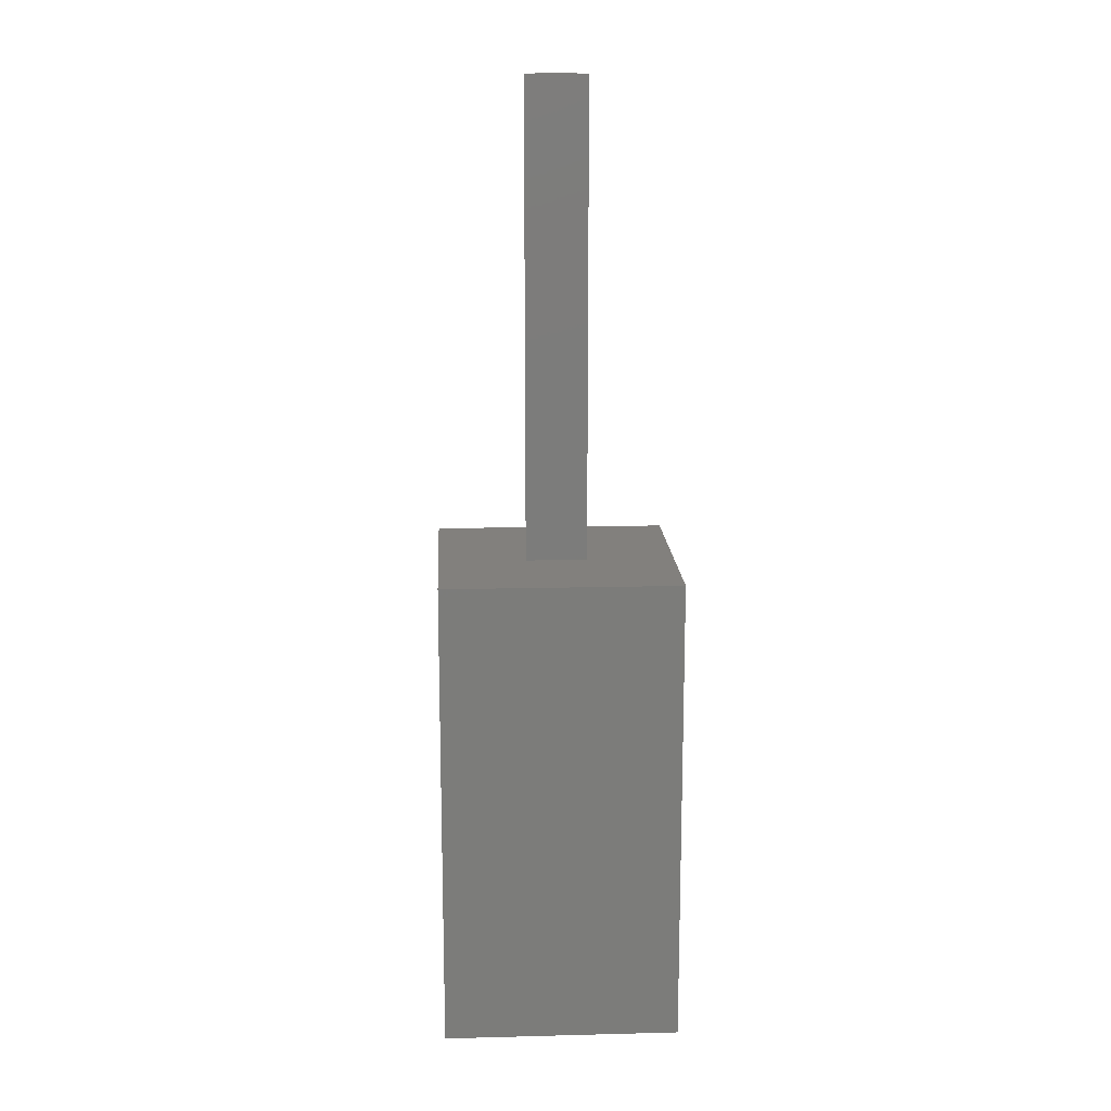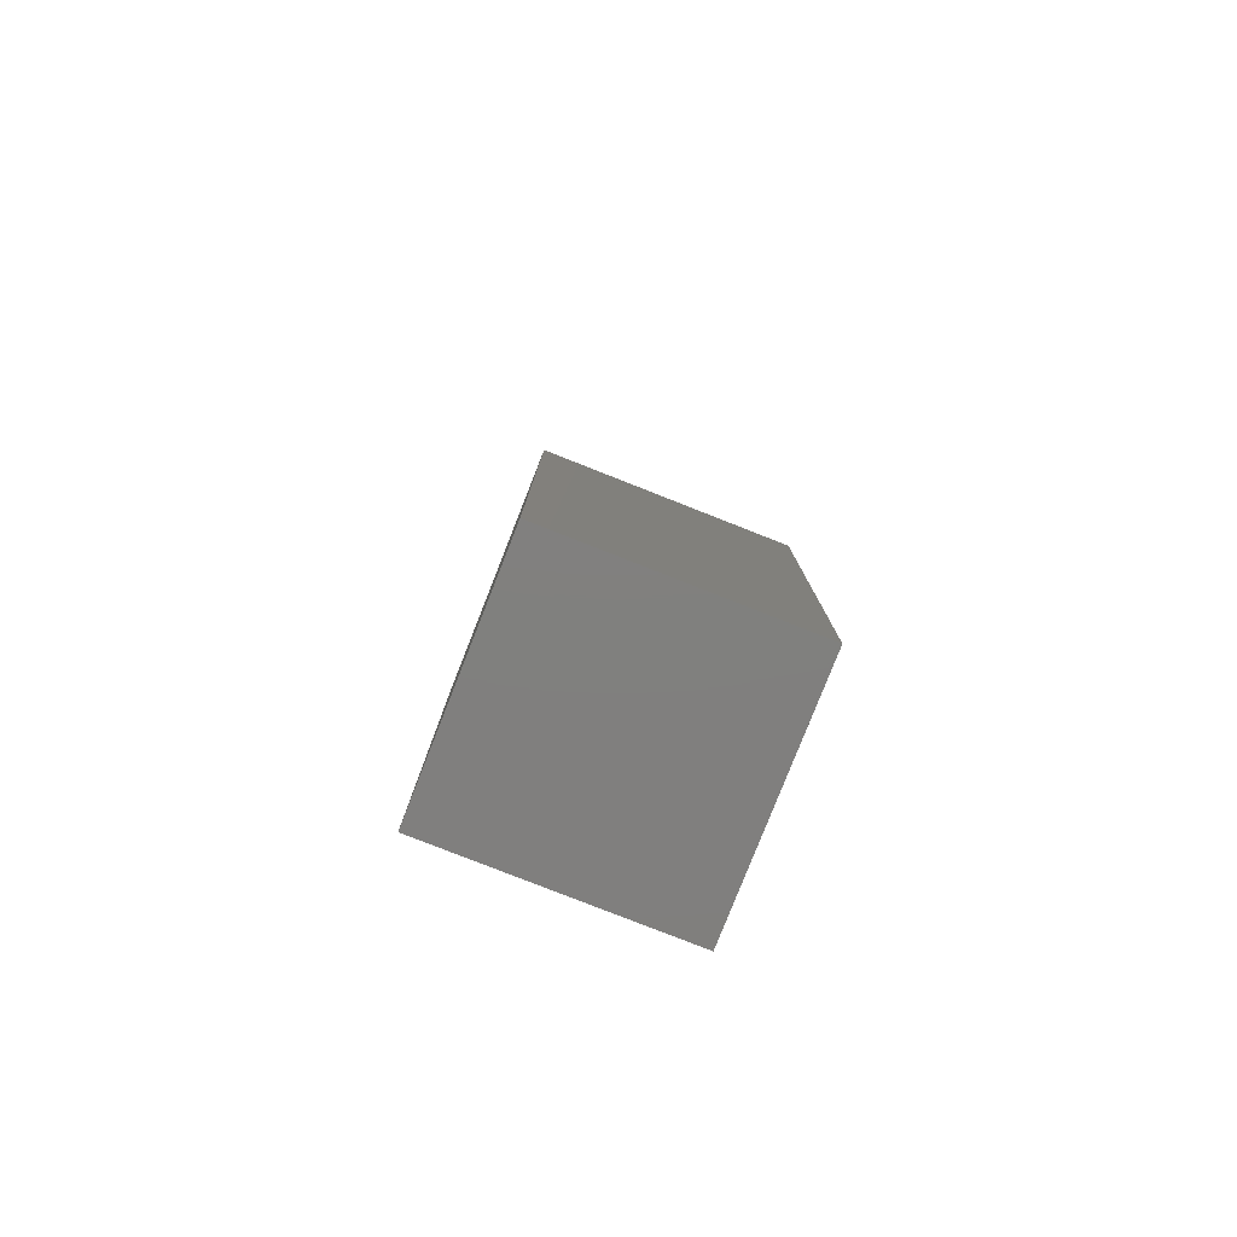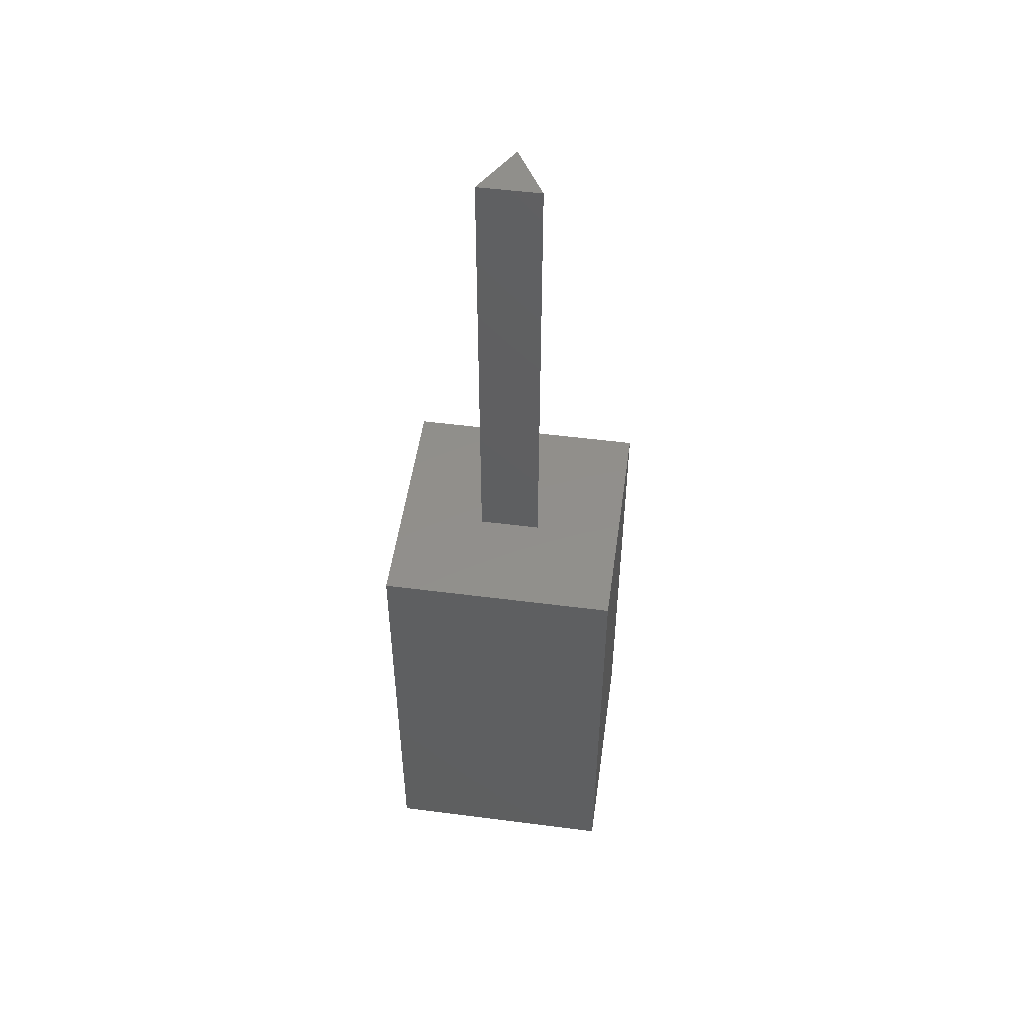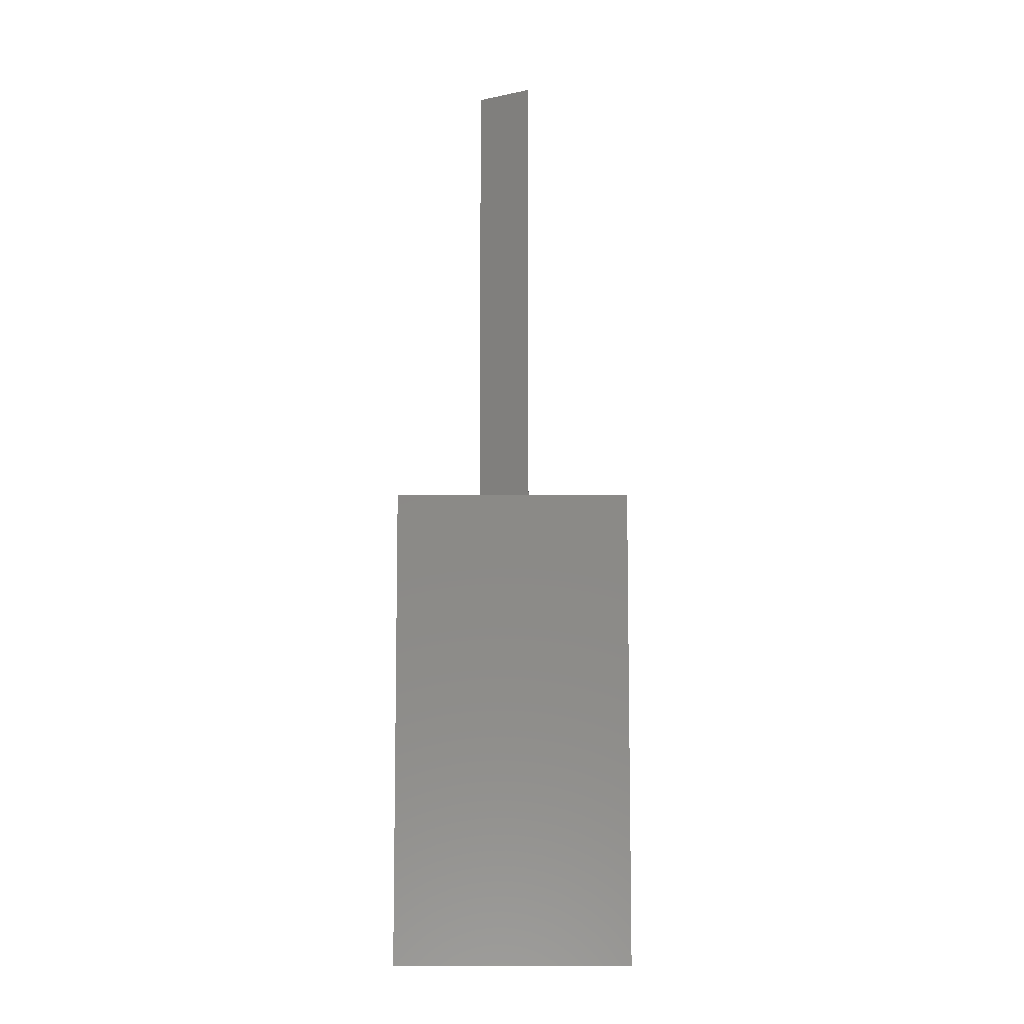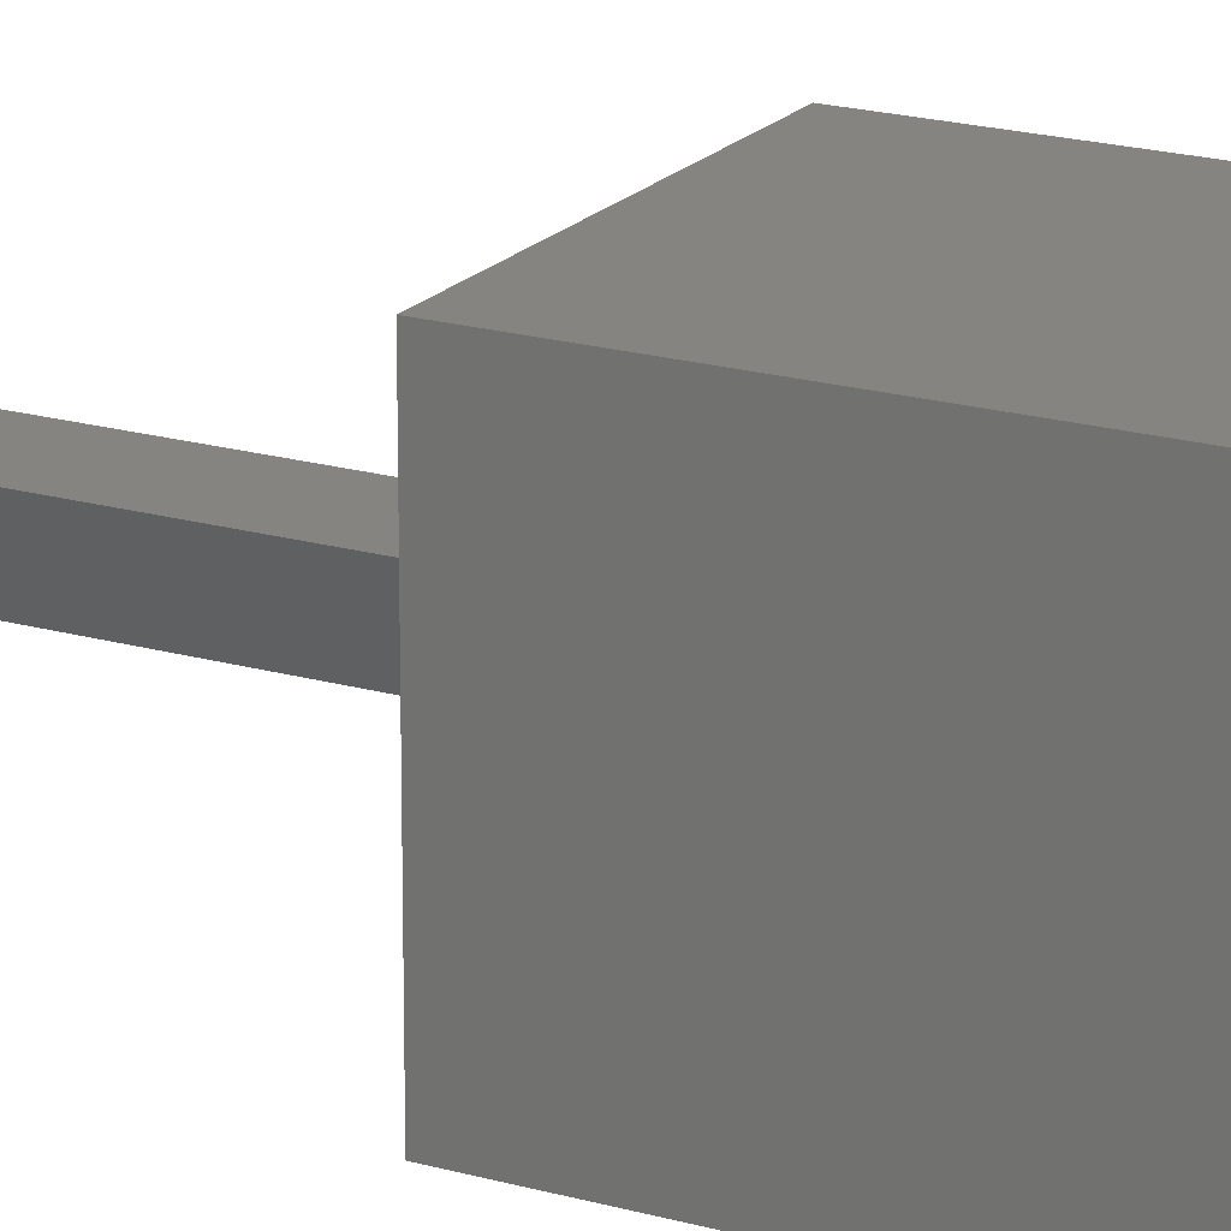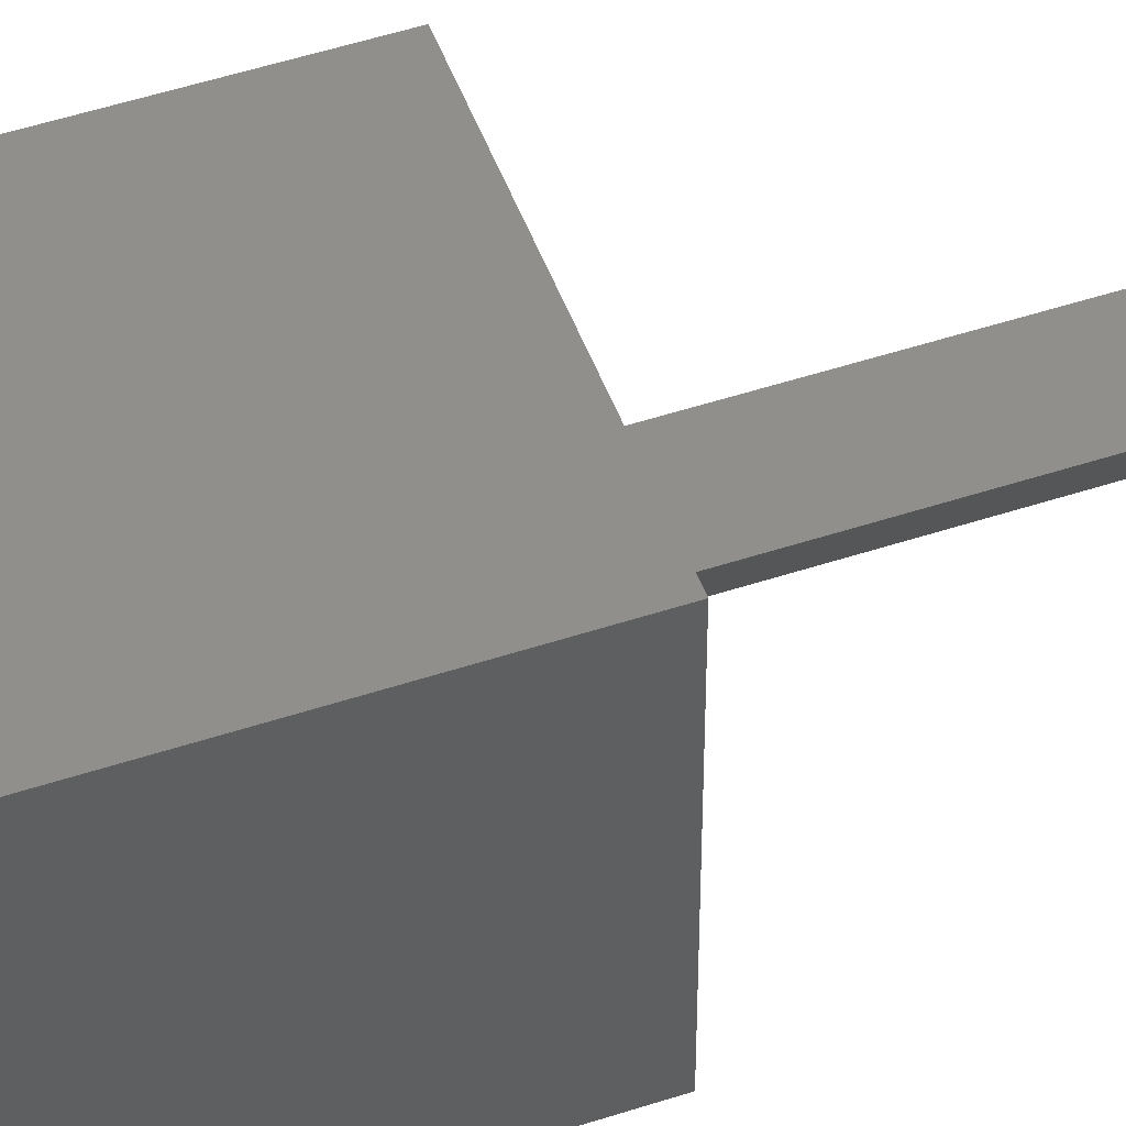
<metadata>
{"format":"stl","ext":"stl","renderer":"f3d","projection":"perspective","resolution":1024,"background":"white","views":[{"elev":15.0,"azim":176.9,"up":"+Z"},{"elev":-79.9,"azim":158.5,"up":"+Z"},{"elev":51.0,"azim":-172.0,"up":"+Z"},{"elev":-8.4,"azim":89.8,"up":"+Z"},{"elev":19.3,"azim":118.4,"up":"+Y"},{"elev":50.2,"azim":-109.9,"up":"+Y"}]}
</metadata>
<code>
# stl→obj: 14 verts, 24 faces
v 5 0 10
v 5 5 0
v 5 5 10
v 5 0 0
v 3.15 2.875 10
v 1.85 2.875 10
v 0 5 10
v 2.5 1.75 10
v 0 0 10
v 0 0 0
v 0 5 0
v 1.85 2.875 20
v 3.15 2.875 20
v 2.5 1.75 20
f 1 2 3
f 2 1 4
f 3 5 1
f 3 6 5
f 6 3 7
f 8 1 5
f 9 6 7
f 8 9 1
f 6 9 8
f 10 7 11
f 7 10 9
f 2 7 3
f 7 2 11
f 10 1 9
f 1 10 4
f 5 12 13
f 12 5 6
f 13 12 14
f 8 12 6
f 12 8 14
f 14 5 13
f 5 14 8
f 10 2 4
f 2 10 11

</code>
